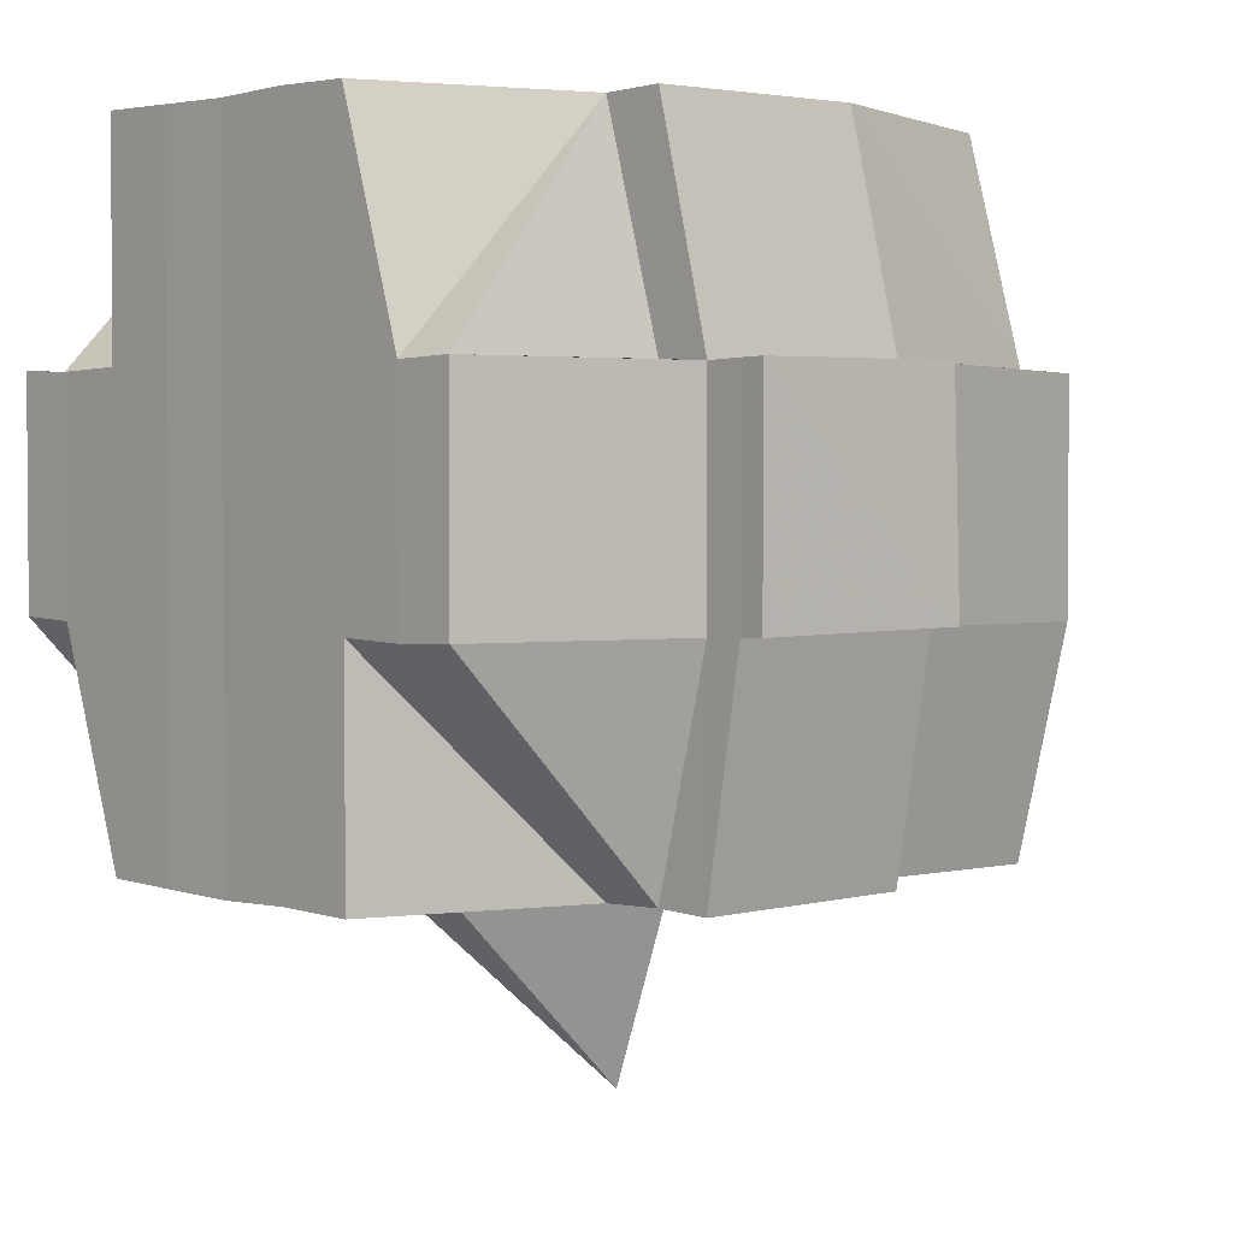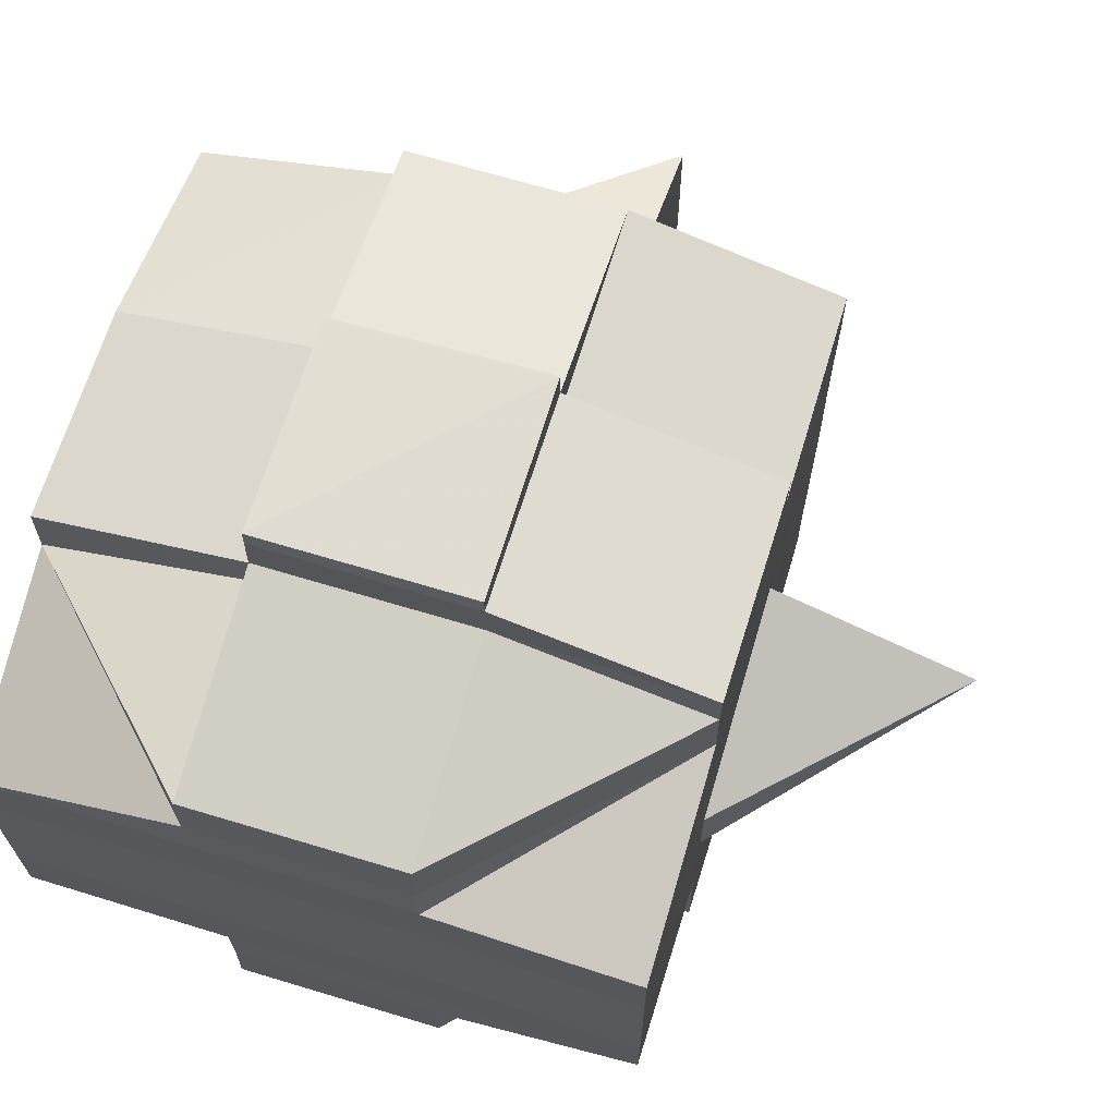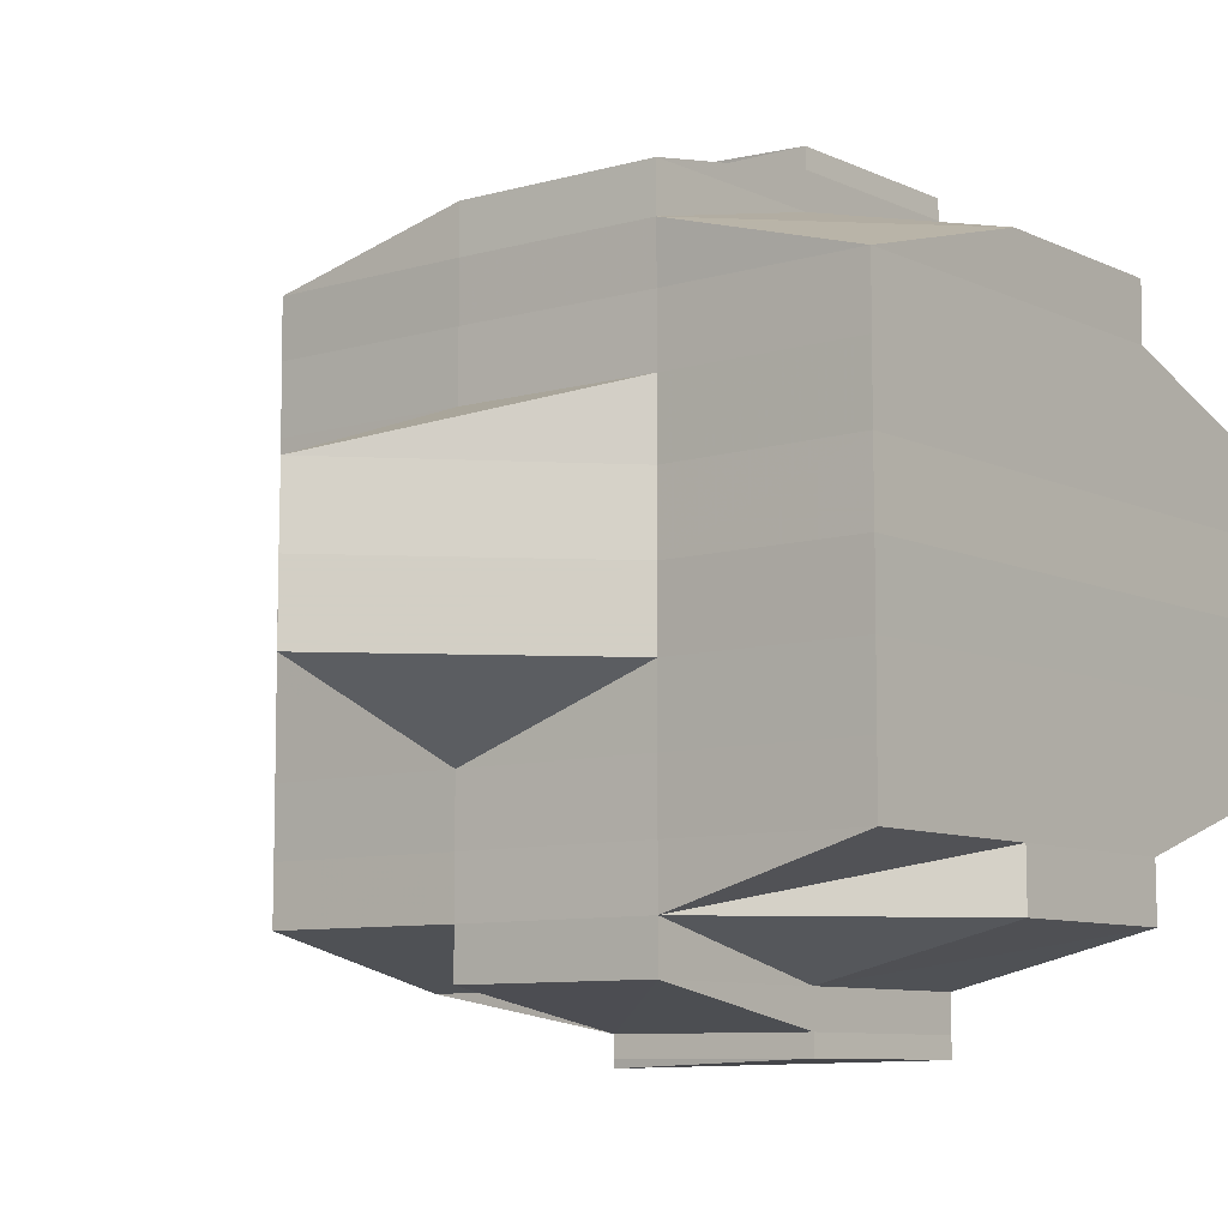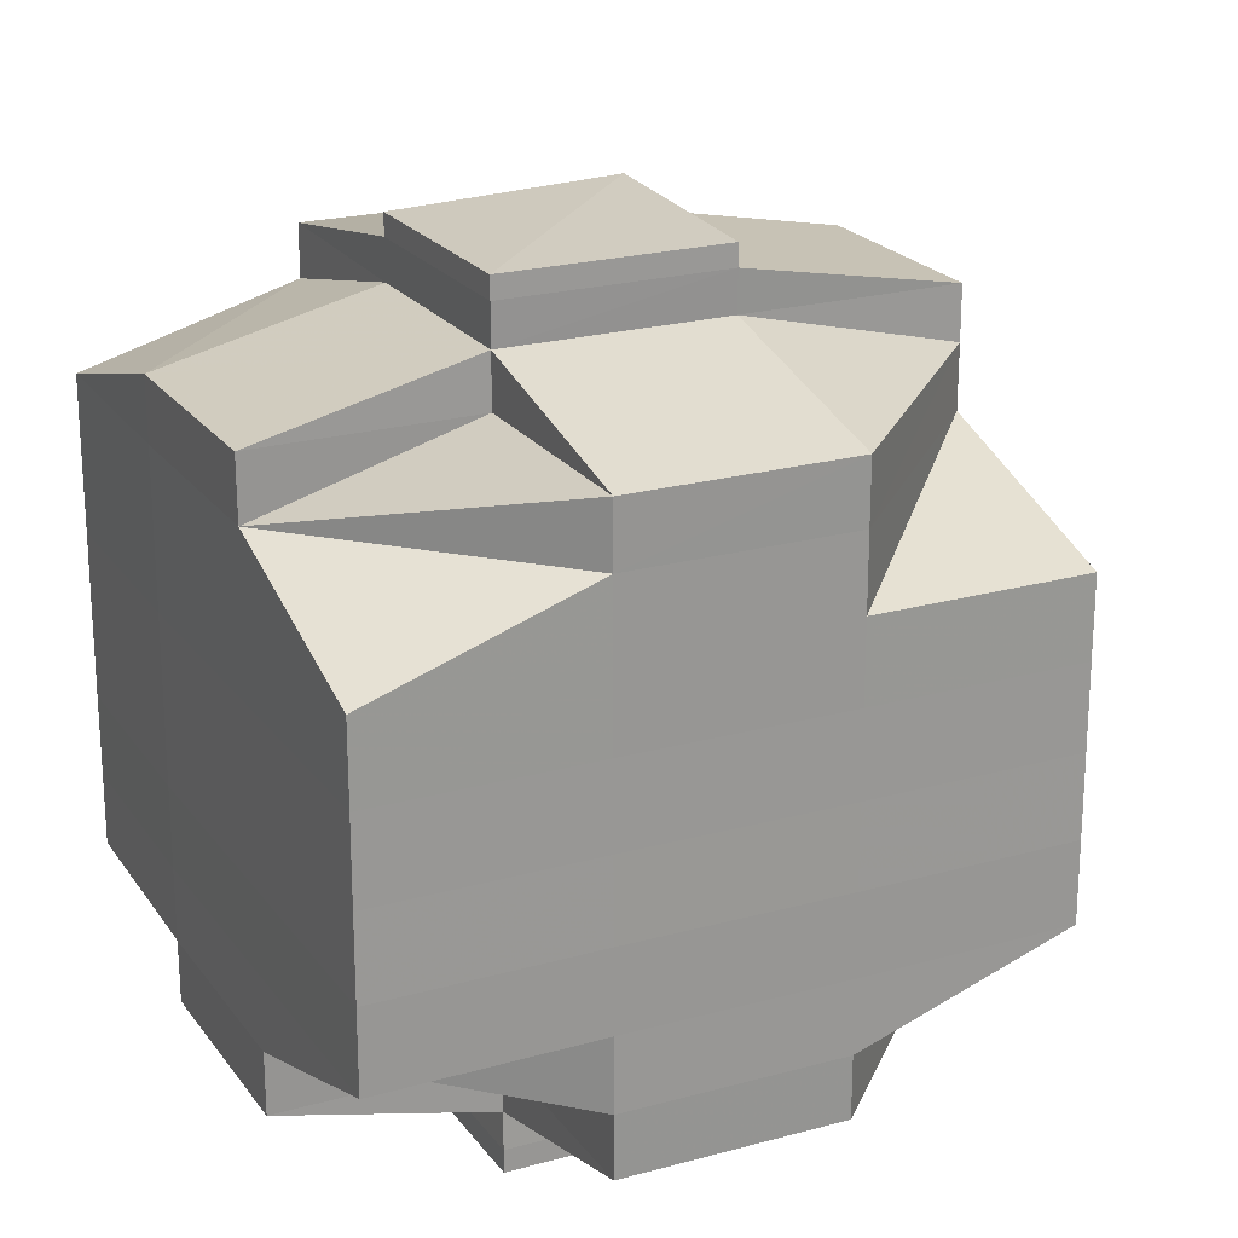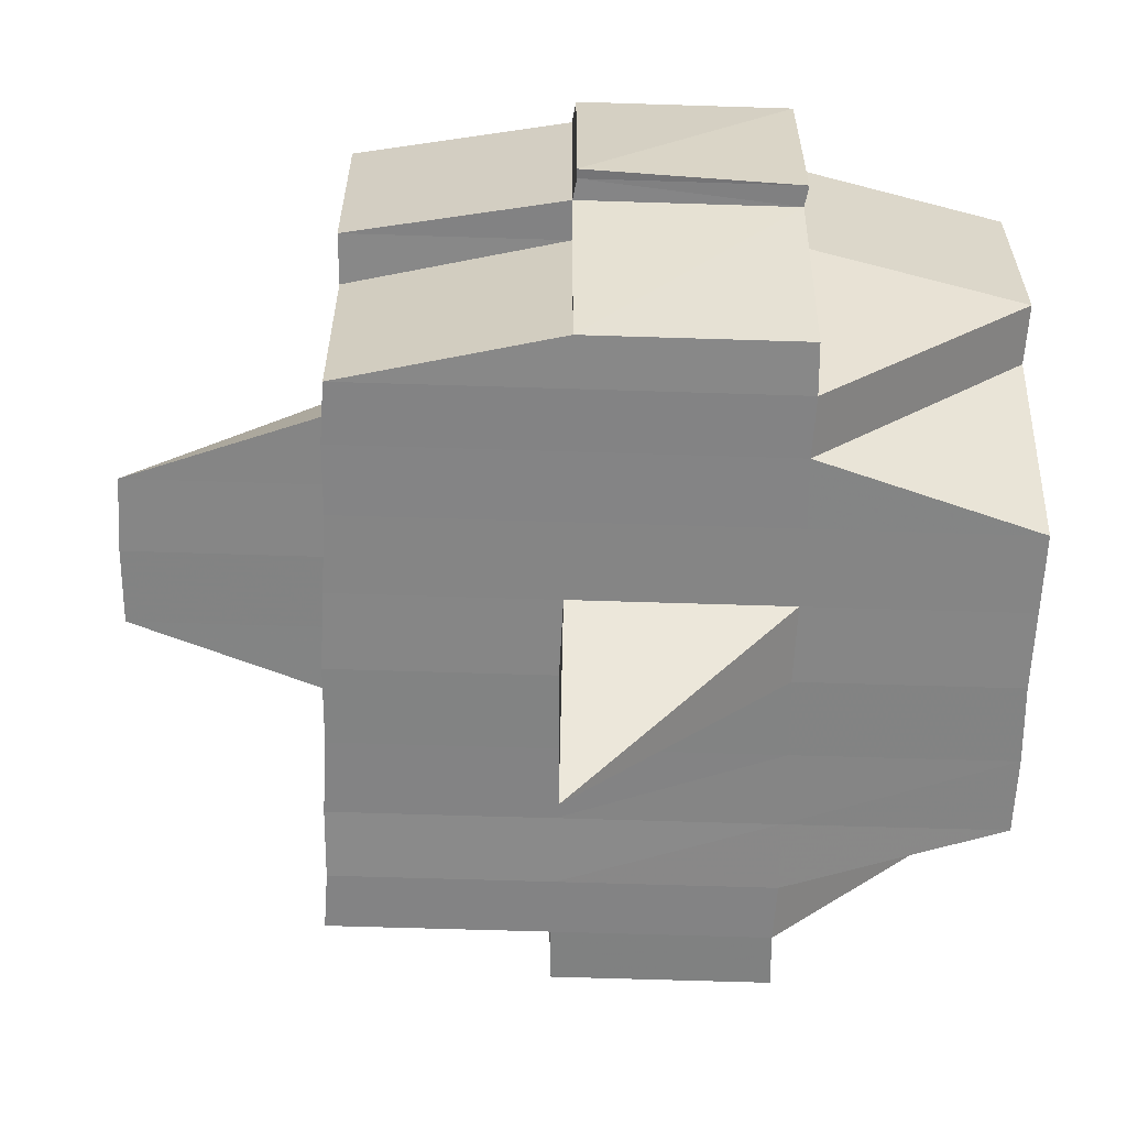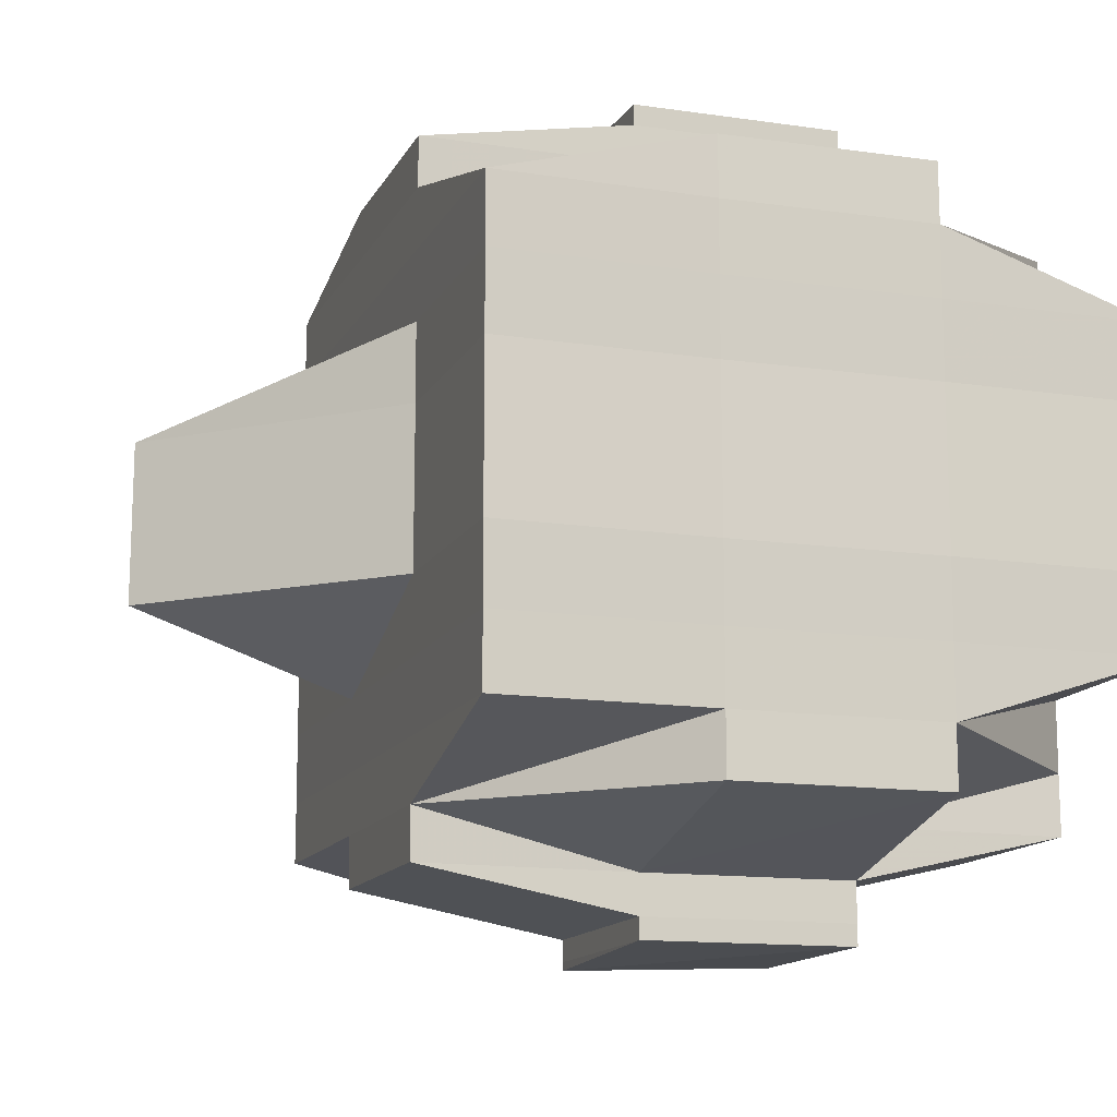
<metadata>
{"format":"obj","ext":"obj","renderer":"f3d","projection":"perspective","resolution":1024,"background":"white","views":[{"elev":2.8,"azim":-42.5,"up":"+Y"},{"elev":67.9,"azim":-73.0,"up":"+Z"},{"elev":-8.5,"azim":128.7,"up":"+Z"},{"elev":21.8,"azim":-115.9,"up":"+Z"},{"elev":-61.7,"azim":178.1,"up":"+Y"},{"elev":-13.5,"azim":161.2,"up":"+Z"}]}
</metadata>
<code>
o 2823
v 2235 1884 21.09
v 2235 1884 21.09
v 2235 1884 21.09
v 2235 1884 21.09
v 2235 1884 21.09
v 2235 1884 21.09
v 2235 1884 21.09
v 2235 1884 21.09
v 2235 1884 21.09
v 2235 1884 21.09
v 2235 1884 21.09
v 2235 1884 21.09
v 2235 1884 21.09
v 2235 1884 21.08
v 2235 1884 21.09
v 2235 1884 21.09
v 2235 1884 21.09
v 2235 1884 21.08
v 2235 1884 21.09
v 2235 1884 21.08
v 2235 1884 21.08
v 2235 1884 21.09
v 2235 1884 21.08
v 2235 1884 21.08
v 2235 1884 21.08
v 2235 1884 21.08
v 2235 1884 21.08
v 2235 1884 21.08
v 2235 1884 21.07
v 2235 1884 21.08
v 2235 1884 21.07
v 2235 1884 21.07
v 2235 1884 21.08
v 2235 1884 21.07
v 2235 1884 21.07
v 2235 1884 21.06
v 2235 1884 21.07
v 2235 1884 21.07
v 2235 1884 21.07
v 2235 1884 21.07
v 2235 1884 21.07
v 2235 1884 21.08
v 2235 1884 21.07
v 2235 1884 21.06
v 2235 1884 21.07
v 2235 1884 21.07
v 2235 1884 21.07
v 2235 1884 21.07
v 2235 1884 21.06
v 2235 1884 21.06
v 2235 1884 21.06
v 2235 1884 21.06
v 2235 1884 21.06
v 2235 1884 21.06
v 2235 1884 21.07
v 2235 1884 21.07
v 2235 1884 21.07
v 2235 1884 21.06
v 2235 1884 21.06
v 2235 1884 21.07
v 2235 1884 21.07
v 2235 1884 21.06
v 2235 1884 21.06
v 2235 1884 21.06
v 2235 1884 21.06
v 2235 1884 21.06
v 2235 1884 21.06
v 2235 1884 21.06
v 2235 1884 21.05
v 2235 1884 21.06
v 2235 1884 21.05
v 2235 1884 21.05
v 2235 1884 21.05
v 2235 1884 21.05
v 2235 1884 21.05
v 2235 1884 21.05
v 2235 1884 21.05
v 2235 1884 21.05
v 2235 1884 21.05
v 2235 1884 21.06
v 2235 1884 21.05
v 2235 1884 21.05
v 2235 1884 21.05
v 2235 1884 21.05
v 2235 1884 21.05
v 2235 1884 21.05
v 2235 1884 21.05
v 2235 1884 21.05
v 2235 1884 21.05
v 2235 1884 21.05
v 2235 1884 21.05
v 2235 1884 21.05
v 2235 1884 21.06
v 2235 1884 21.05
v 2235 1884 21.05
v 2235 1884 21.05
v 2235 1884 21.05
v 2235 1884 21.05
v 2235 1884 21.05
v 2235 1884 21.05
v 2235 1884 21.05
v 2235 1884 21.05
v 2235 1884 21.06
v 2235 1884 21.05
v 2235 1884 21.06
v 2235 1884 21.06
v 2235 1884 21.06
v 2235 1884 21.06
v 2235 1884 21.06
v 2235 1884 21.06
v 2235 1884 21.06
v 2235 1884 21.06
v 2235 1884 21.06
v 2235 1884 21.06
v 2235 1884 21.07
v 2235 1884 21.06
v 2235 1884 21.06
v 2235 1884 21.06
v 2235 1884 21.07
v 2235 1884 21.07
v 2235 1884 21.07
v 2235 1884 21.07
v 2235 1884 21.07
v 2235 1884 21.07
v 2235 1884 21.07
v 2235 1884 21.07
v 2235 1884 21.07
v 2235 1884 21.07
v 2235 1884 21.07
v 2235 1884 21.08
v 2235 1884 21.07
v 2235 1884 21.07
v 2235 1884 21.07
v 2235 1884 21.07
v 2235 1884 21.08
v 2235 1884 21.08
v 2235 1884 21.08
v 2235 1884 21.08
v 2235 1884 21.07
v 2235 1884 21.08
v 2235 1884 21.08
v 2235 1884 21.08
v 2235 1884 21.08
v 2235 1884 21.08
v 2235 1884 21.08
v 2235 1884 21.08
v 2235 1884 21.08
v 2235 1884 21.08
v 2235 1884 21.08
v 2235 1884 21.08
v 2235 1884 21.08
v 2235 1884 21.09
v 2235 1884 21.08
v 2235 1884 21.08
v 2235 1884 21.08
v 2235 1884 21.09
v 2235 1884 21.09
v 2235 1884 21.09
v 2235 1884 21.09
v 2235 1884 21.09
v 2235 1884 21.09
v 2235 1884 21.08
v 2235 1884 21.08
v 2235 1884 21.09
v 2235 1884 21.09
v 2235 1884 21.09
v 2235 1884 21.09
v 2235 1884 21.09
v 2235 1884 21.09
v 2235 1884 21.09
v 2235 1884 21.09
v 2235 1884 21.09
v 2235 1884 21.09
v 2235 1884 21.09
v 2235 1884 21.09
v 2235 1884 21.09
v 2235 1884 21.09
v 2235 1884 21.09
v 2235 1884 21.09
v 2235 1884 21.09
v 2235 1884 21.08
v 2235 1884 21.08
v 2235 1884 21.08
v 2235 1884 21.08
v 2235 1884 21.08
v 2235 1884 21.08
v 2235 1884 21.08
v 2235 1884 21.08
v 2235 1884 21.08
v 2235 1884 21.07
v 2235 1884 21.07
v 2235 1884 21.07
v 2235 1884 21.07
v 2235 1884 21.07
v 2235 1884 21.07
v 2235 1884 21.09
v 2235 1884 21.09
v 2235 1884 21.09
v 2235 1884 21.09
v 2235 1884 21.09
v 2235 1884 21.09
v 2235 1884 21.09
v 2235 1884 21.09
v 2235 1884 21.09
v 2235 1884 21.08
v 2235 1884 21.09
v 2235 1884 21.09
v 2235 1884 21.09
v 2235 1884 21.08
v 2235 1884 21.08
v 2235 1884 21.08
v 2235 1884 21.08
v 2235 1884 21.08
v 2235 1884 21.08
v 2235 1884 21.08
v 2235 1884 21.08
v 2235 1884 21.08
v 2235 1884 21.08
v 2235 1884 21.07
v 2235 1884 21.08
v 2235 1884 21.08
v 2235 1884 21.08
v 2235 1884 21.08
v 2235 1884 21.07
v 2235 1884 21.07
v 2235 1884 21.08
v 2235 1884 21.07
v 2235 1884 21.07
v 2235 1884 21.08
v 2235 1884 21.07
v 2235 1884 21.07
v 2235 1884 21.07
v 2235 1884 21.07
v 2235 1884 21.07
v 2235 1884 21.07
v 2235 1884 21.07
v 2235 1884 21.06
v 2235 1884 21.07
v 2235 1884 21.07
v 2235 1884 21.07
v 2235 1884 21.06
v 2235 1884 21.06
v 2235 1884 21.06
v 2235 1884 21.06
v 2235 1884 21.06
v 2235 1884 21.07
v 2235 1884 21.06
v 2235 1884 21.06
v 2235 1884 21.06
v 2235 1884 21.06
v 2235 1884 21.06
v 2235 1884 21.06
v 2235 1884 21.06
v 2235 1884 21.05
v 2235 1884 21.06
v 2235 1884 21.06
v 2235 1884 21.06
v 2235 1884 21.06
v 2235 1884 21.06
v 2235 1884 21.06
v 2235 1884 21.06
v 2235 1884 21.05
v 2235 1884 21.06
v 2235 1884 21.06
v 2235 1884 21.06
v 2235 1884 21.06
v 2235 1884 21.05
v 2235 1884 21.05
v 2235 1884 21.07
v 2235 1884 21.05
v 2235 1884 21.05
v 2235 1884 21.05
v 2235 1884 21.05
v 2235 1884 21.05
v 2235 1884 21.06
v 2235 1884 21.05
v 2235 1884 21.05
v 2235 1884 21.06
v 2235 1884 21.06
v 2235 1884 21.06
v 2235 1884 21.06
v 2235 1884 21.05
v 2235 1884 21.05
v 2235 1884 21.05
v 2235 1884 21.05
v 2235 1884 21.06
v 2235 1884 21.06
v 2235 1884 21.06
v 2235 1884 21.07
v 2235 1884 21.06
v 2235 1884 21.06
v 2235 1884 21.07
v 2235 1884 21.07
v 2235 1884 21.07
v 2235 1884 21.07
v 2235 1884 21.07
v 2235 1884 21.07
v 2235 1884 21.07
v 2235 1884 21.07
v 2235 1884 21.07
v 2235 1884 21.07
v 2235 1884 21.08
v 2235 1884 21.07
v 2235 1884 21.07
v 2235 1884 21.07
v 2235 1884 21.07
v 2235 1884 21.08
v 2235 1884 21.08
v 2235 1884 21.07
v 2235 1884 21.07
v 2235 1884 21.07
v 2235 1884 21.07
v 2235 1884 21.06
v 2235 1884 21.07
v 2235 1884 21.07
v 2235 1884 21.07
v 2235 1884 21.07
v 2235 1884 21.08
v 2235 1884 21.08
v 2235 1884 21.09
v 2235 1884 21.08
v 2235 1884 21.08
v 2235 1884 21.08
v 2235 1884 21.08
v 2235 1884 21.07
v 2235 1884 21.07
v 2235 1884 21.07
v 2235 1884 21.07
v 2235 1884 21.07
v 2235 1884 21.05
v 2235 1884 21.05
v 2235 1884 21.06
v 2235 1884 21.05
v 2235 1884 21.05
v 2235 1884 21.05
v 2235 1884 21.05
v 2235 1884 21.05
f 1 2 3
f 4 5 2
f 6 7 3
f 8 9 6
f 10 11 5
f 12 13 4
f 13 14 15
f 16 12 17
f 10 18 19
f 18 20 11
f 21 18 22
f 23 24 18
f 24 25 26
f 27 26 18
f 18 26 28
f 25 29 30
f 29 31 32
f 33 30 26
f 31 34 35
f 34 36 37
f 35 38 39
f 37 40 38
f 41 39 42
f 43 44 40
f 45 43 46
f 47 45 48
f 36 49 50
f 49 51 52
f 53 52 50
f 50 52 54
f 50 54 55
f 55 54 56
f 57 58 55
f 54 59 60
f 55 60 61
f 52 62 54
f 62 63 59
f 54 62 64
f 62 65 63
f 52 66 62
f 67 66 52
f 66 68 62
f 67 69 70
f 71 72 65
f 73 74 69
f 75 76 72
f 77 74 78
f 79 78 80
f 81 82 76
f 83 81 84
f 85 86 82
f 87 86 88
f 89 85 90
f 91 89 92
f 93 91 68
f 90 94 95
f 96 97 94
f 98 96 99
f 100 98 101
f 101 90 102
f 101 95 103
f 104 101 105
f 68 101 106
f 106 101 107
f 106 103 108
f 68 106 109
f 109 106 110
f 111 112 109
f 113 108 114
f 109 110 113
f 113 114 115
f 116 109 113
f 117 109 116
f 118 111 116
f 116 113 119
f 119 115 120
f 119 113 121
f 122 116 119
f 64 116 122
f 123 118 122
f 122 119 124
f 124 120 125
f 124 119 126
f 127 122 124
f 56 122 127
f 128 123 127
f 127 124 129
f 129 125 130
f 129 124 131
f 132 127 129
f 133 128 132
f 134 127 132
f 132 129 135
f 135 129 136
f 137 132 135
f 138 133 137
f 139 132 137
f 140 138 141
f 135 136 142
f 137 135 142
f 141 137 142
f 143 137 141
f 142 136 144
f 142 144 145
f 146 147 145
f 136 148 144
f 141 149 150
f 145 144 151
f 145 151 152
f 144 153 151
f 144 148 153
f 151 153 154
f 151 154 152
f 154 155 156
f 157 156 158
f 159 158 7
f 160 152 159
f 9 161 159
f 161 162 152
f 152 163 164
f 152 164 165
f 166 165 167
f 168 166 169
f 169 170 171
f 172 173 168
f 174 173 166
f 173 175 170
f 176 177 174
f 178 176 179
f 180 181 173
f 182 150 175
f 173 182 160
f 28 182 173
f 182 141 183
f 184 141 182
f 28 184 182
f 185 184 28
f 26 185 28
f 26 30 185
f 185 186 184
f 30 186 185
f 186 187 188
f 189 190 186
f 191 192 187
f 190 193 191
f 48 191 186
f 186 191 143
f 194 61 192
f 193 57 194
f 46 194 191
f 191 194 139
f 195 55 194
f 194 55 134
f 196 197 198
f 197 199 200
f 201 202 203
f 204 205 202
f 206 207 203
f 208 209 207
f 210 211 206
f 212 213 209
f 214 212 211
f 215 212 214
f 154 215 214
f 153 215 154
f 153 216 215
f 215 217 212
f 148 216 153
f 218 219 148
f 216 220 221
f 222 217 223
f 148 224 216
f 131 224 148
f 219 225 224
f 226 227 217
f 224 228 216
f 216 228 229
f 228 230 220
f 224 231 228
f 126 231 224
f 225 232 231
f 231 233 228
f 233 234 230
f 228 233 235
f 231 236 233
f 121 236 231
f 232 237 236
f 236 238 233
f 238 239 234
f 233 238 240
f 241 242 239
f 236 243 238
f 237 244 243
f 245 243 236
f 243 241 238
f 238 241 246
f 243 247 241
f 110 247 243
f 110 248 247
f 249 248 250
f 248 251 252
f 253 254 251
f 255 254 256
f 247 257 241
f 241 257 258
f 259 260 257
f 257 261 258
f 260 262 263
f 264 263 257
f 257 263 261
f 263 265 261
f 258 261 266
f 263 267 265
f 102 267 263
f 262 268 267
f 258 266 269
f 268 270 271
f 99 271 267
f 270 272 273
f 267 273 274
f 267 274 275
f 271 88 276
f 271 276 277
f 278 277 279
f 278 279 280
f 281 282 278
f 282 283 284
f 285 284 278
f 286 280 287
f 286 278 53
f 265 278 286
f 261 265 286
f 261 286 288
f 288 287 289
f 288 286 290
f 266 261 288
f 290 291 292
f 266 288 293
f 293 289 294
f 293 288 295
f 295 292 296
f 269 266 293
f 297 294 298
f 299 296 300
f 301 300 302
f 303 304 299
f 305 303 301
f 306 298 307
f 308 307 213
f 308 306 33
f 212 308 27
f 217 308 212
f 309 306 308
f 217 309 308
f 235 309 217
f 309 310 306
f 240 310 309
f 227 311 309
f 311 312 310
f 312 313 269
f 246 269 310
f 310 269 314
f 269 315 316
f 310 316 317
f 318 319 320
f 321 322 319
f 323 324 320
f 325 326 327
f 328 329 326
f 330 331 332
f 333 334 335
f 335 336 337

</code>
